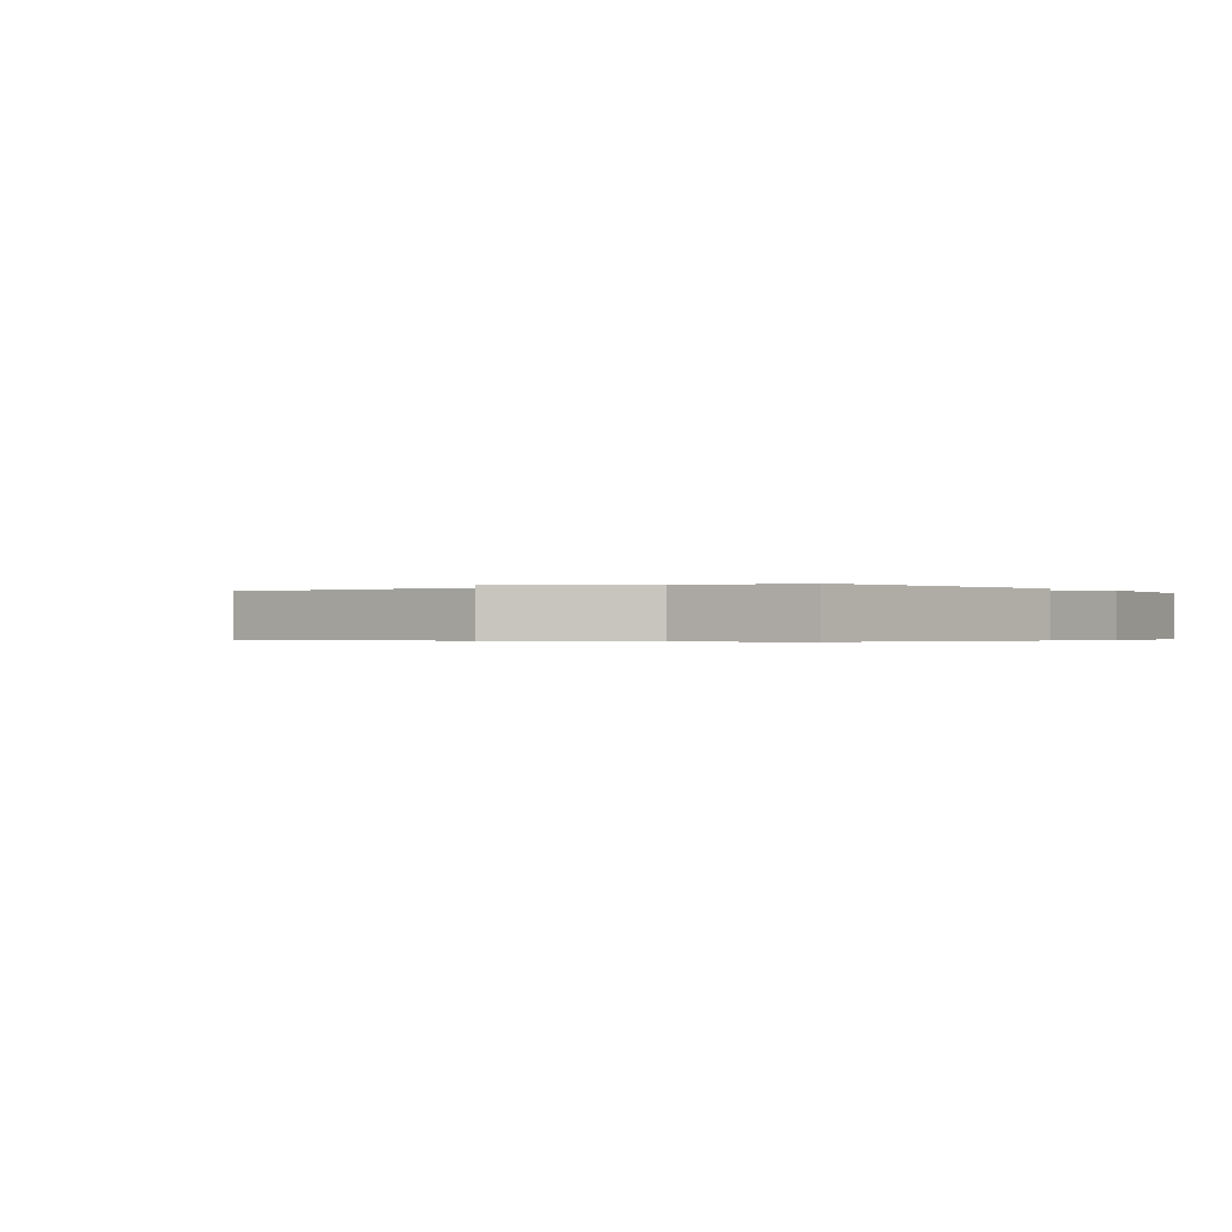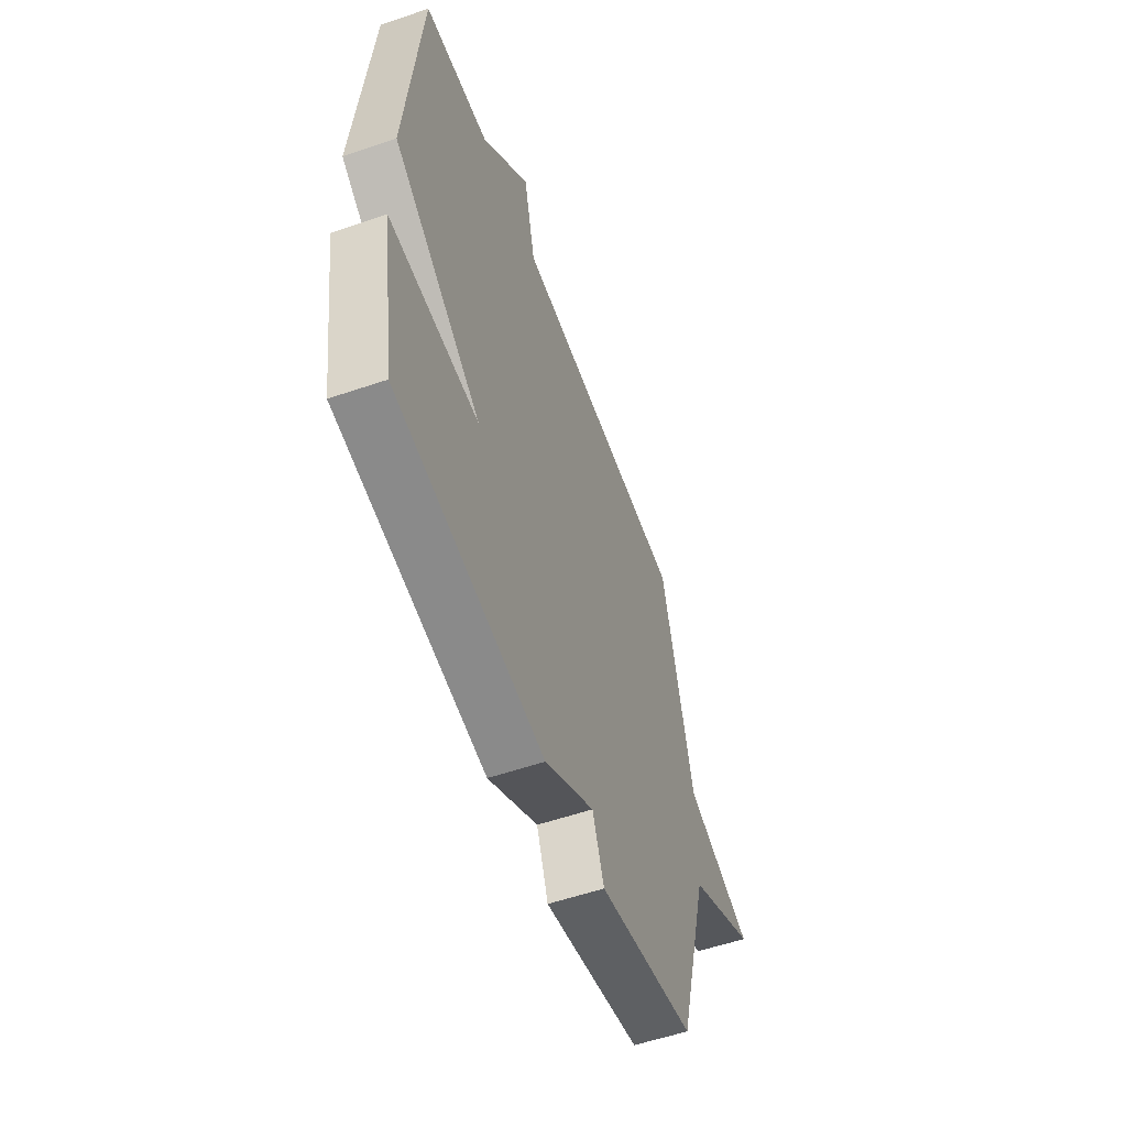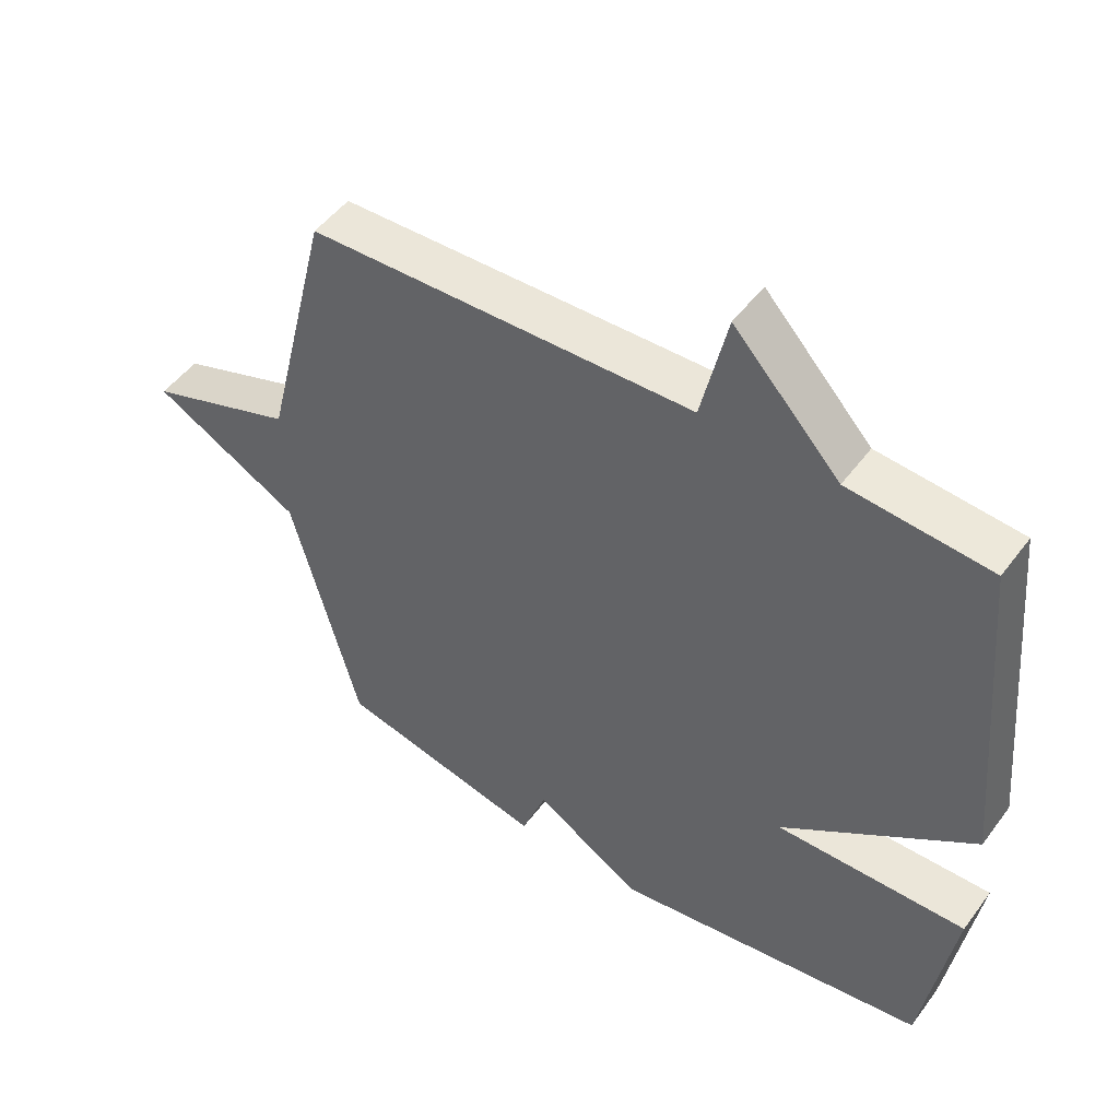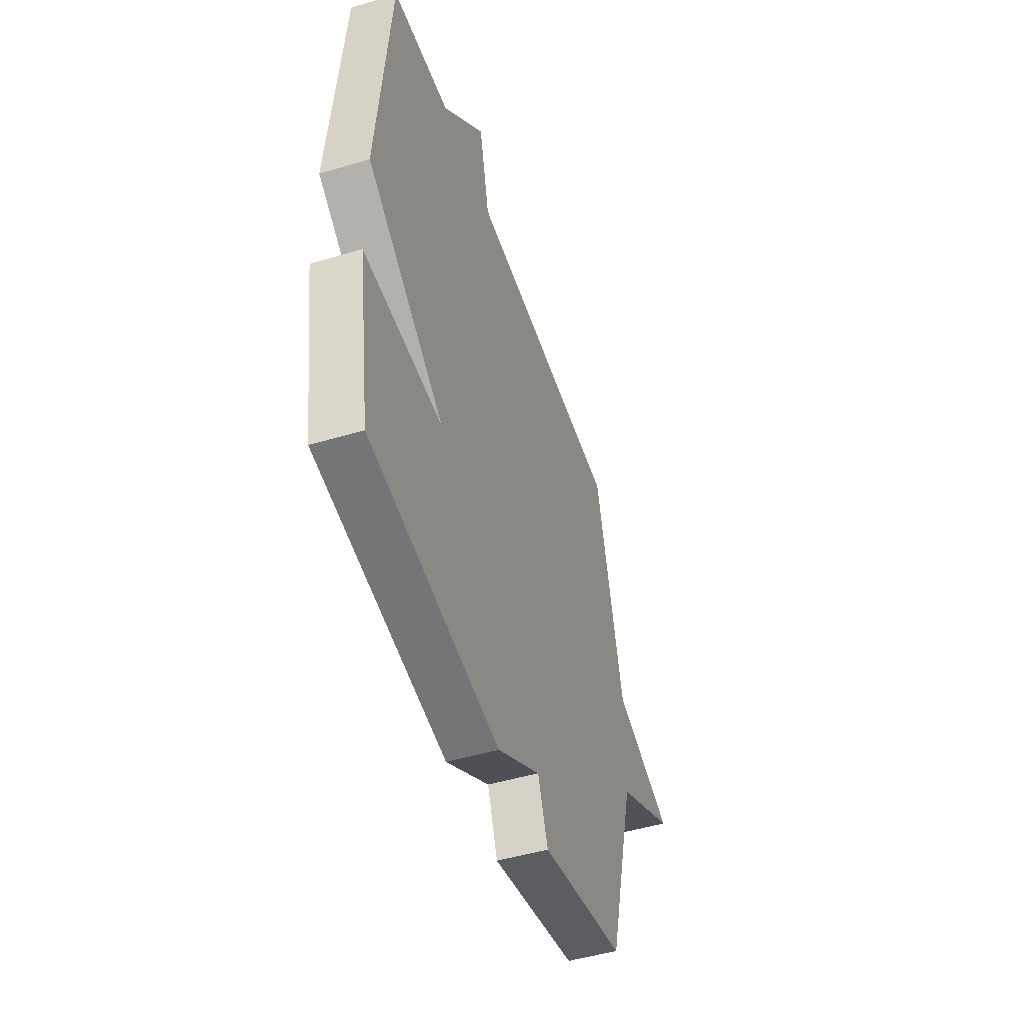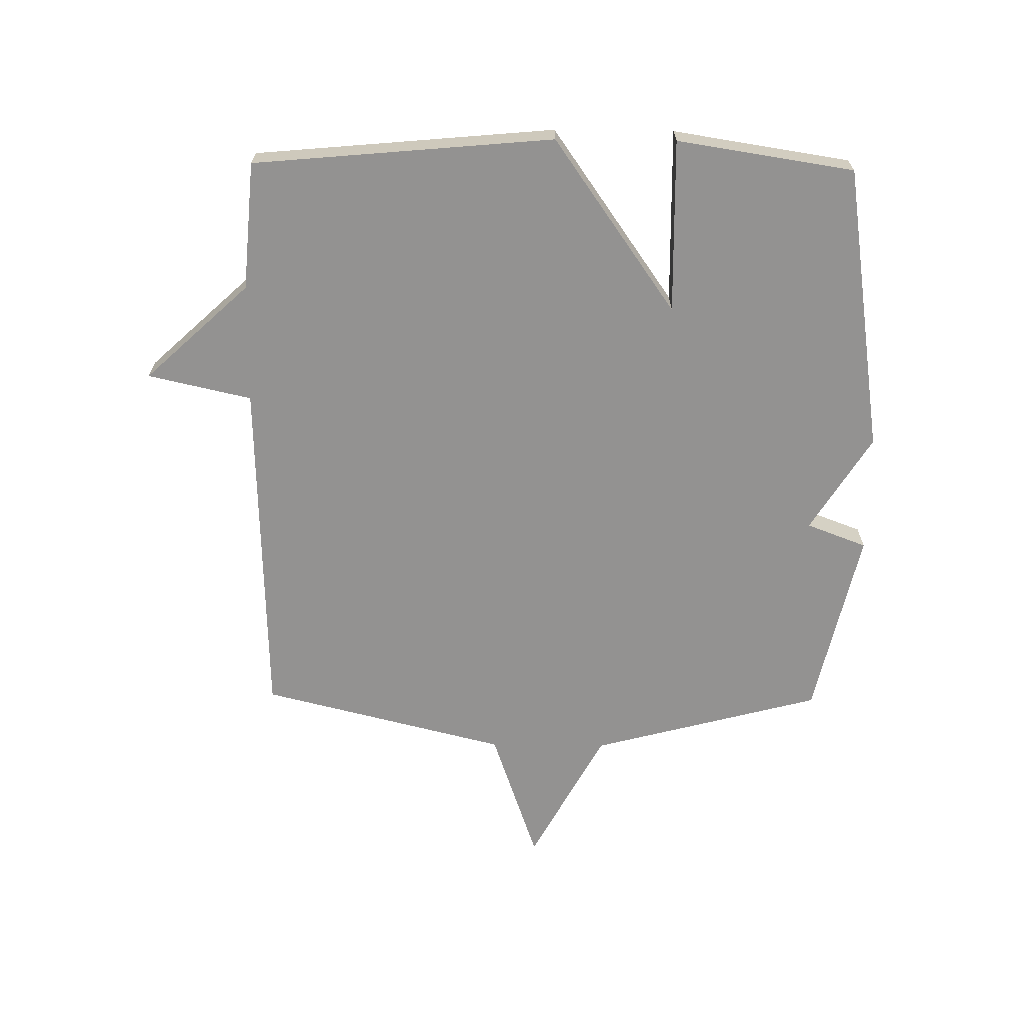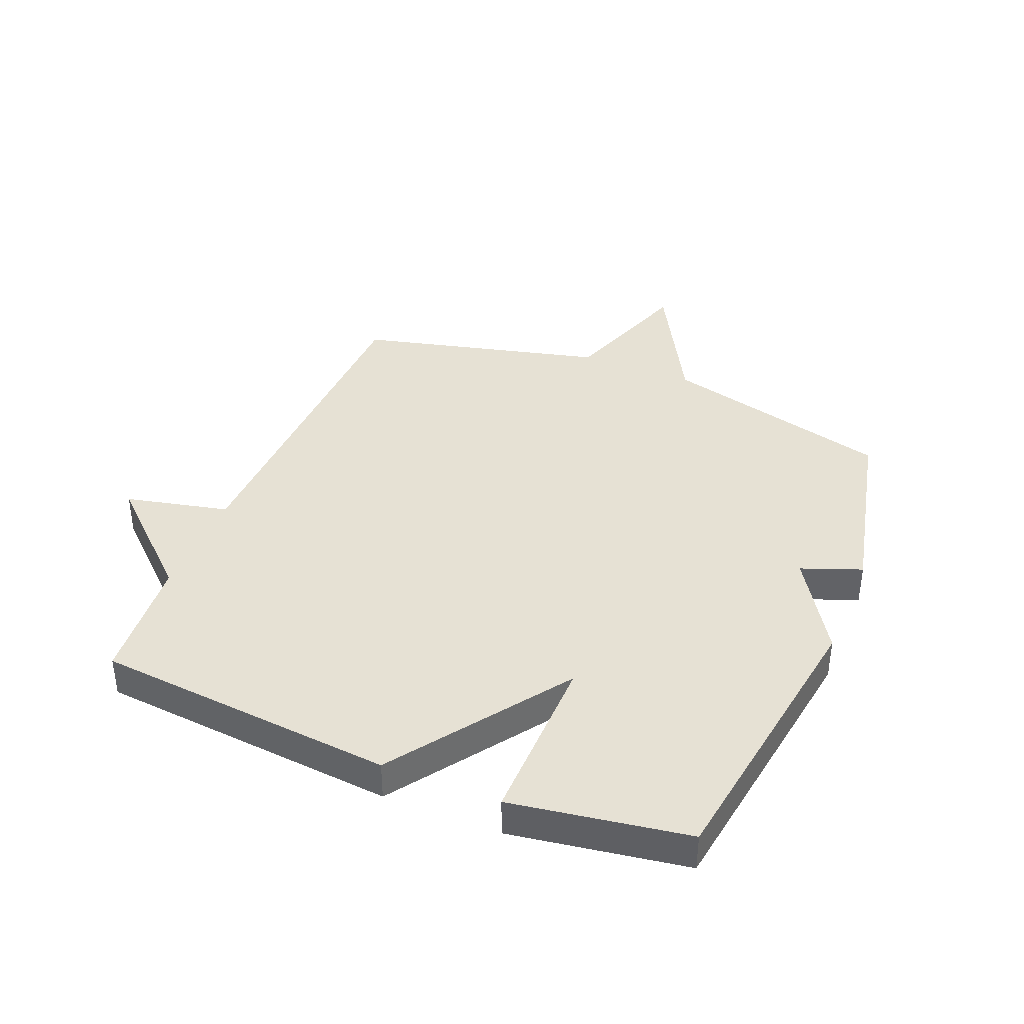
<metadata>
{"format":"obj","ext":"obj","renderer":"f3d","projection":"perspective","resolution":1024,"background":"white","views":[{"elev":-0.3,"azim":37.2,"up":"+Y"},{"elev":-55.8,"azim":109.8,"up":"+Z"},{"elev":49.7,"azim":35.2,"up":"+Z"},{"elev":-48.6,"azim":108.4,"up":"+Z"},{"elev":-66.4,"azim":89.3,"up":"+Y"},{"elev":39.1,"azim":112.2,"up":"+Y"}]}
</metadata>
<code>
v 0.5 0.07 0.5
v 0.546 0.07 -0.003
v 0.255 0.07 -0.208
v 0.546 0.07 -0.203
v 0.5 0.07 -0.5
v 0.017 0.07 -0.572
v -0.145 0.07 -0.471
v -0.183 0.07 -0.572
v -0.5 0.07 -0.5
v -0.602 0.07 -0.113
v -0.827 0.07 0.009
v -0.602 0.07 0.087
v -0.5 0.07 0.5
v 0.085 0.07 0.518
v 0.124 0.07 0.692
v 0.285 0.07 0.518
v 0.5 0 0.5
v 0.546 0 -0.003
v 0.255 0 -0.208
v 0.546 0 -0.203
v 0.5 0 -0.5
v 0.017 0 -0.572
v -0.145 0 -0.471
v -0.183 0 -0.572
v -0.5 0 -0.5
v -0.602 0 -0.113
v -0.827 0 0.009
v -0.602 0 0.087
v -0.5 0 0.5
v 0.085 0 0.518
v 0.124 0 0.692
v 0.285 0 0.518
f 14 15 16
f 1 2 3
f 16 1 3
f 14 16 3
f 13 14 3
f 12 13 3
f 10 11 12 3
f 7 8 9 10
f 7 10 3
f 5 6 7
f 4 5 7
f 3 4 7
f 32 31 30
f 19 18 17
f 19 17 32
f 19 32 30
f 19 30 29
f 19 29 28
f 19 28 27 26
f 26 25 24 23
f 19 26 23
f 23 22 21
f 23 21 20
f 23 20 19
f 1 17 18 2
f 2 18 19 3
f 3 19 20 4
f 4 20 21 5
f 5 21 22 6
f 6 22 23 7
f 7 23 24 8
f 8 24 25 9
f 9 25 26 10
f 10 26 27 11
f 11 27 28 12
f 12 28 29 13
f 13 29 30 14
f 14 30 31 15
f 15 31 32 16
f 16 32 17 1

</code>
